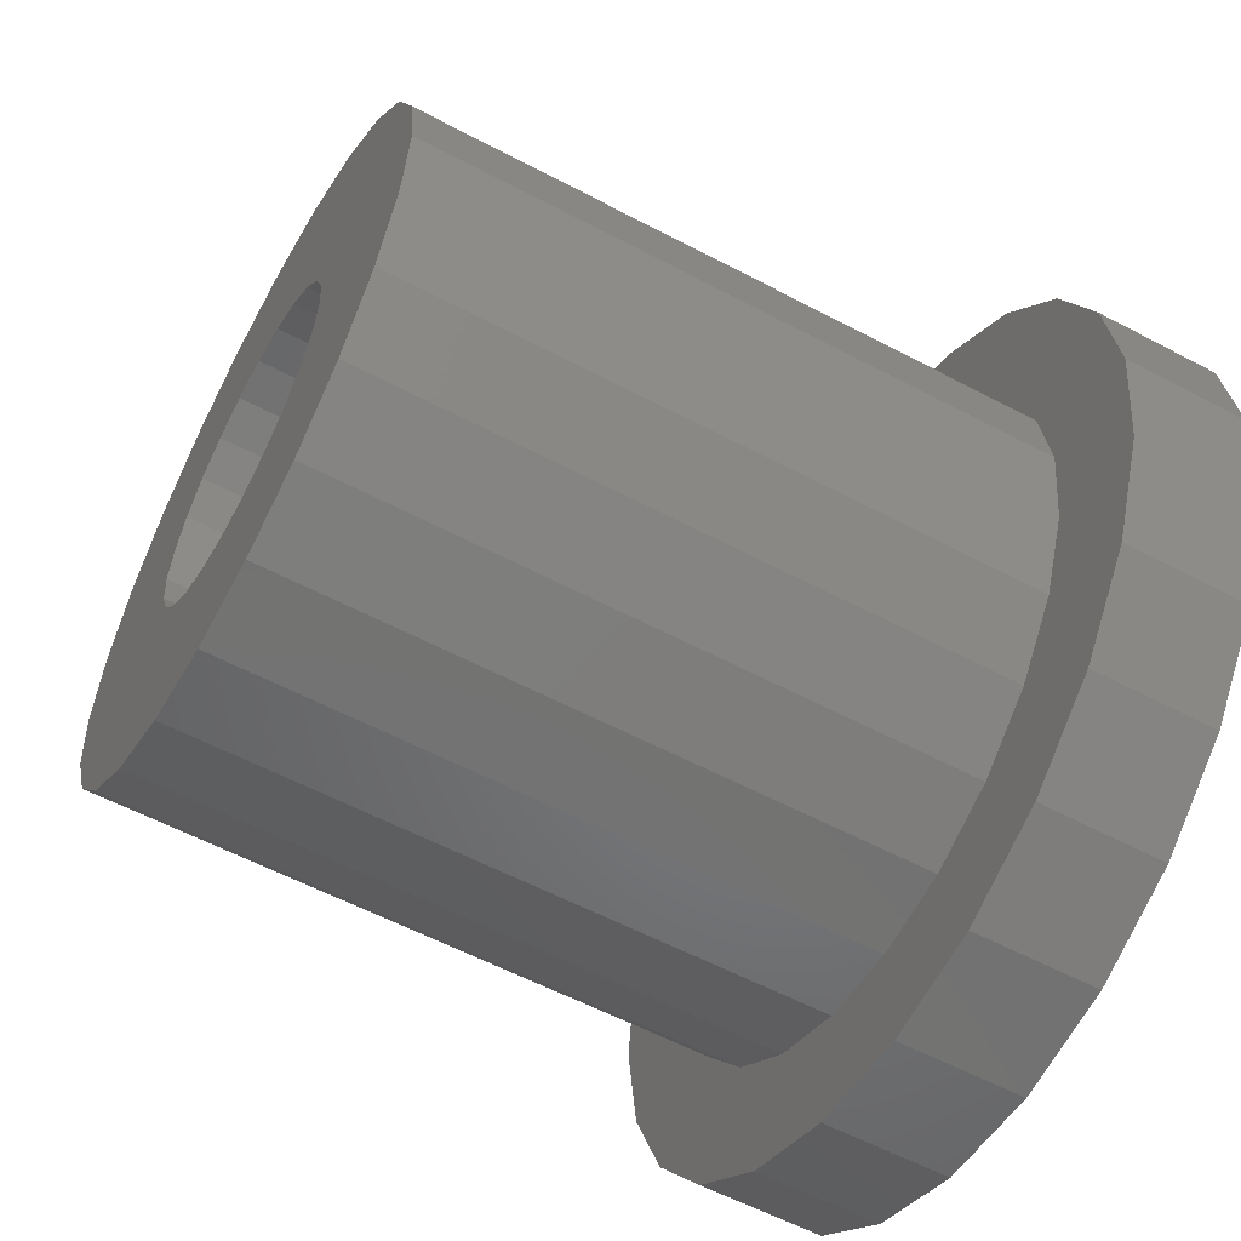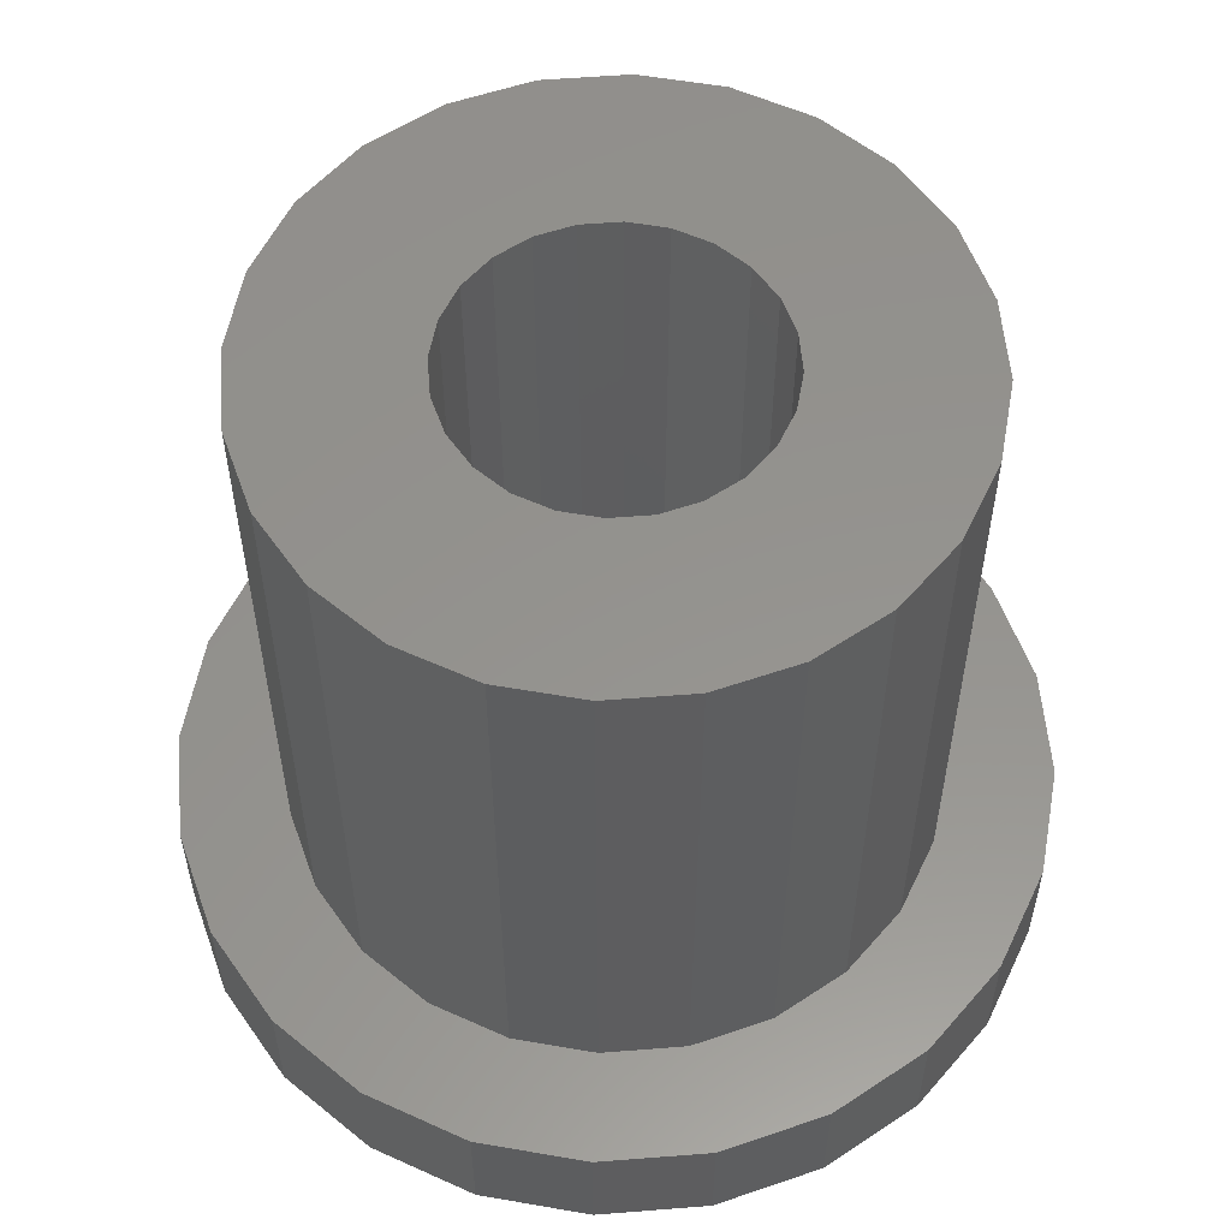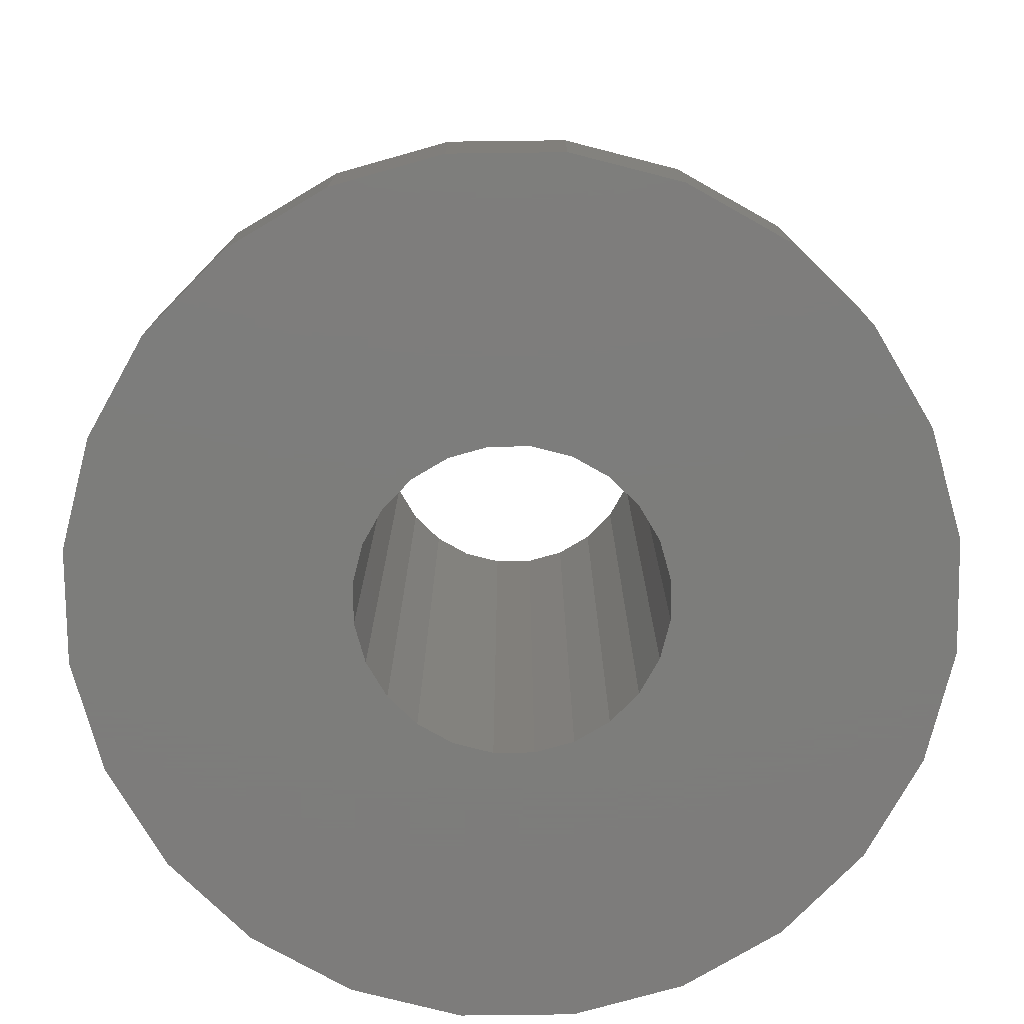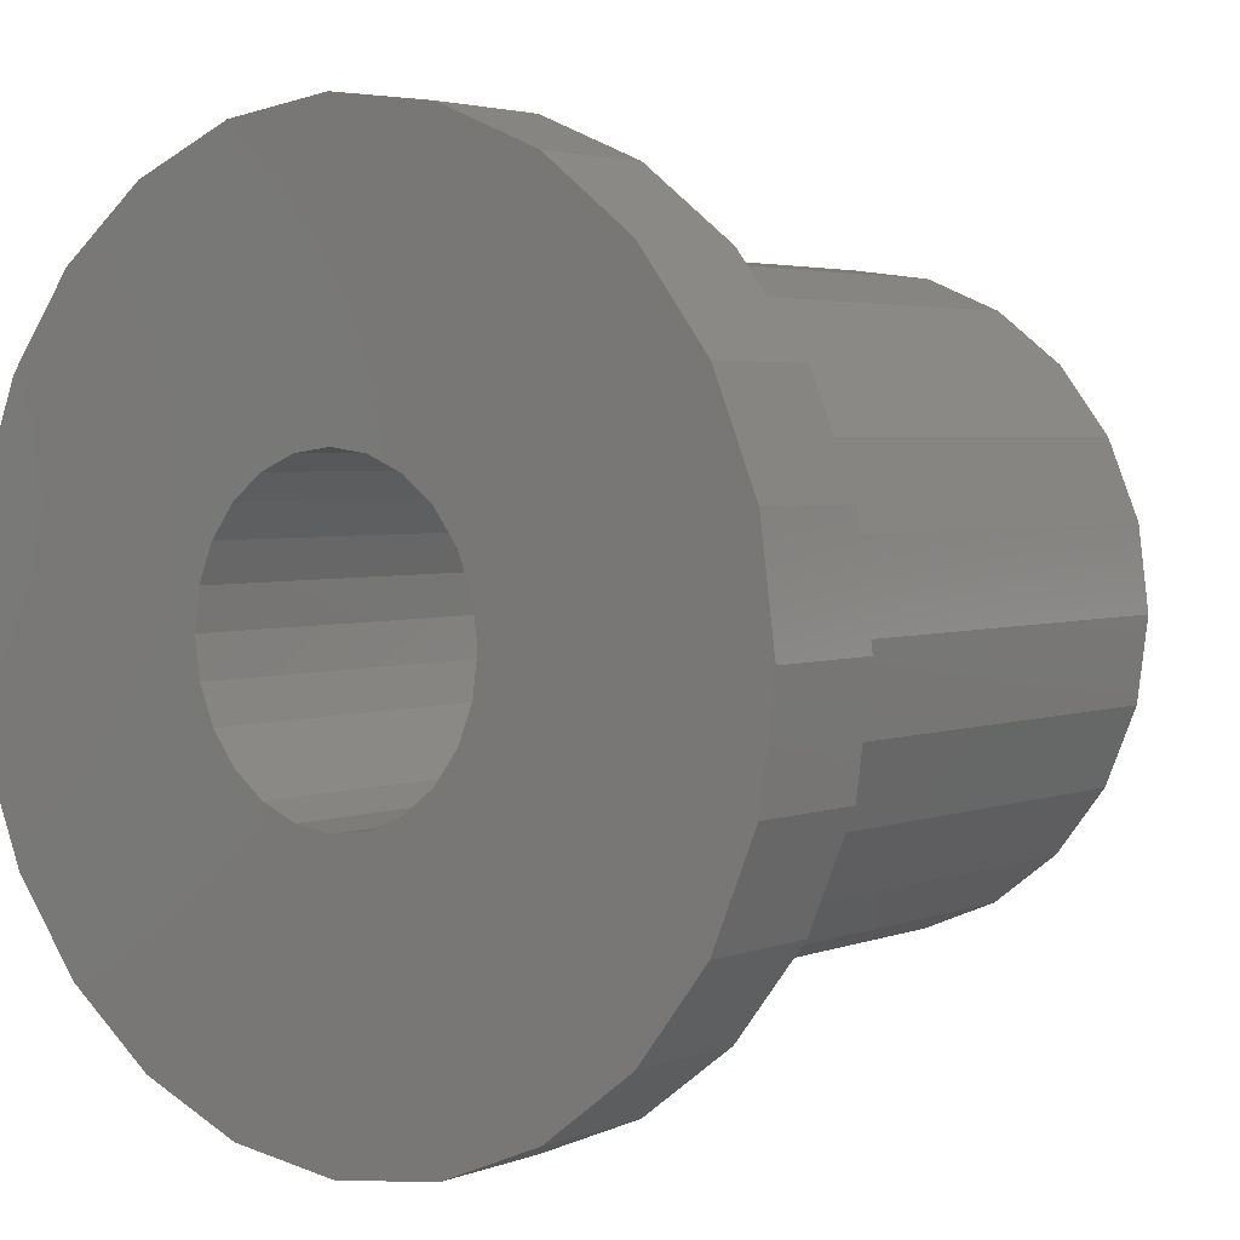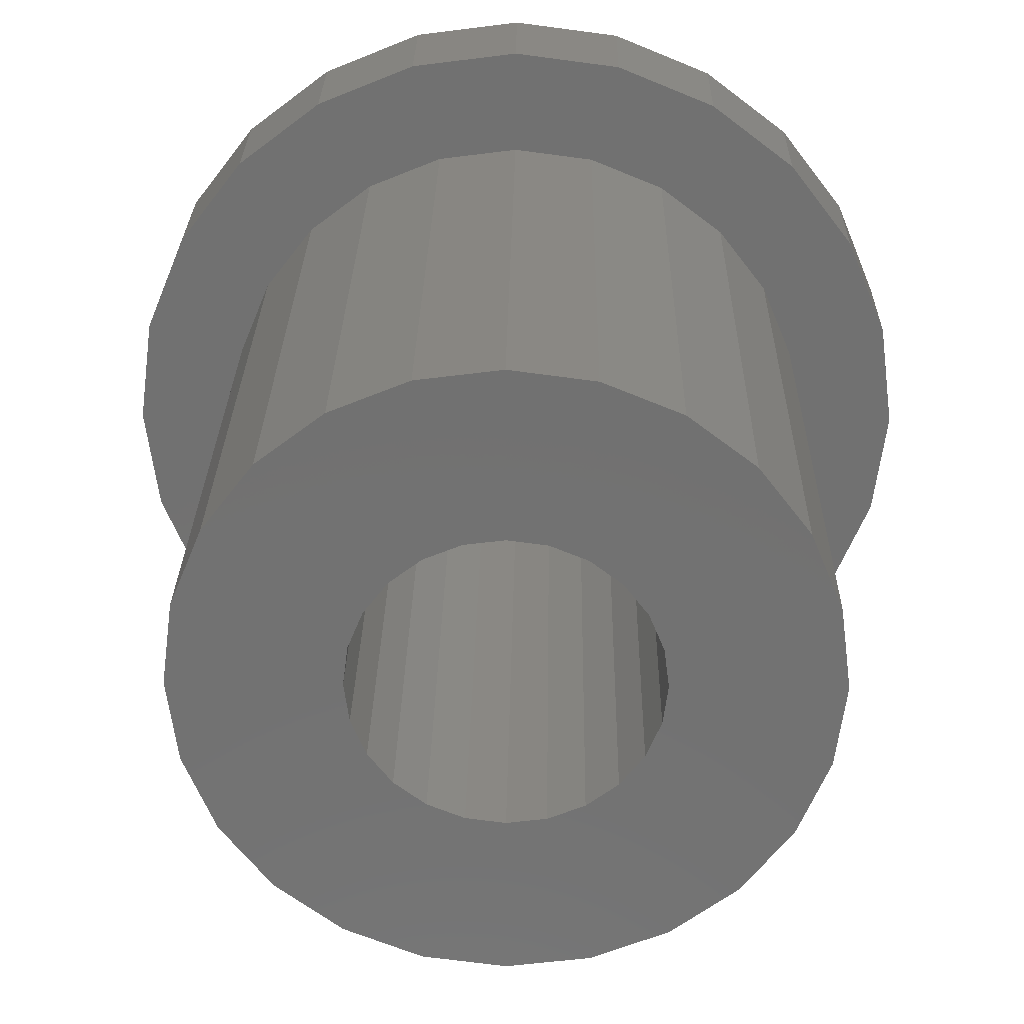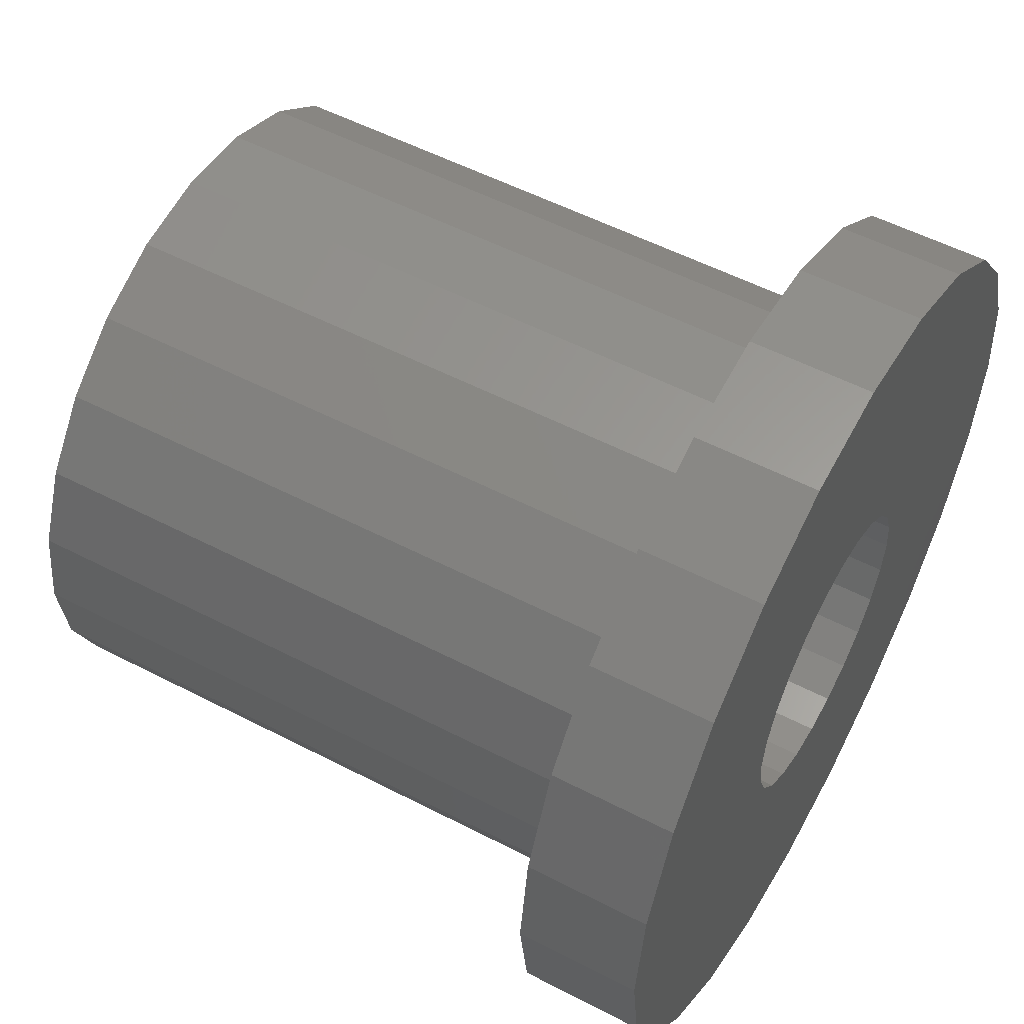
<metadata>
{"format":"stl","ext":"stl","renderer":"f3d","projection":"perspective","resolution":1024,"background":"white","views":[{"elev":-57.8,"azim":61.2,"up":"+Y"},{"elev":56.4,"azim":-132.2,"up":"+Z"},{"elev":-76.5,"azim":83.2,"up":"+Z"},{"elev":3.3,"azim":-141.7,"up":"+Y"},{"elev":26.3,"azim":0.9,"up":"+Y"},{"elev":54.4,"azim":118.8,"up":"+Y"}]}
</metadata>
<code>
# stl→obj: 144 verts, 288 faces
v 364.9 -804.6 -224
v 364.5 -804.8 -214.5
v 364.5 -804.8 -224
v 364.9 -804.6 -214.5
v 364.9 -808.4 -214.5
v 365.5 -808.5 -224
v 364.9 -808.4 -224
v 365.5 -808.5 -214.5
v 365.5 -804.6 -224
v 365.5 -804.6 -214.5
v 366 -804.6 -224
v 366 -804.6 -214.5
v 363.5 -806 -224
v 363.5 -806.5 -214.5
v 363.5 -806.5 -224
v 363.5 -806 -214.5
v 363.5 -807 -214.5
v 363.5 -807 -224
v 364.1 -805.1 -224
v 363.7 -805.5 -214.5
v 363.7 -805.5 -224
v 364.1 -805.1 -214.5
v 366.5 -804.8 -214.5
v 366.5 -804.8 -224
v 364.5 -808.3 -214.5
v 364.5 -808.3 -224
v 366 -808.4 -224
v 366 -808.4 -214.5
v 364.1 -807.9 -214.5
v 364.1 -807.9 -224
v 366.9 -805.1 -224
v 366.9 -805.1 -214.5
v 367.4 -806 -214.5
v 367.4 -806.5 -224
v 367.4 -806.5 -214.5
v 367.4 -806 -224
v 367.2 -805.5 -214.5
v 367.2 -805.5 -224
v 363.7 -807.5 -224
v 363.7 -807.5 -214.5
v 367.4 -807 -224
v 367.4 -807 -214.5
v 367.2 -807.5 -224
v 367.2 -807.5 -214.5
v 366.9 -807.9 -224
v 366.9 -807.9 -214.5
v 366.5 -808.3 -214.5
v 366.5 -808.3 -224
v 369.5 -805.5 -222.4
v 369.6 -806.5 -214.5
v 369.6 -806.5 -222.4
v 369.5 -805.5 -214.5
v 369.1 -808.6 -222.4
v 368.4 -809.5 -214.5
v 368.4 -809.5 -222.4
v 369.1 -808.6 -214.5
v 366.5 -810.6 -222.4
v 365.5 -810.7 -214.5
v 365.5 -810.7 -222.4
v 366.5 -810.6 -214.5
v 367.5 -810.1 -214.5
v 367.5 -810.1 -222.4
v 361.9 -808.6 -214.5
v 362.5 -809.5 -222.4
v 362.5 -809.5 -214.5
v 361.9 -808.6 -222.4
v 364.4 -810.6 -214.5
v 364.4 -810.6 -222.4
v 366.5 -802.5 -214.5
v 367.5 -802.9 -222.4
v 366.5 -802.5 -222.4
v 367.5 -802.9 -214.5
v 364.4 -802.5 -214.5
v 365.5 -802.4 -222.4
v 364.4 -802.5 -222.4
v 365.5 -802.4 -214.5
v 363.4 -802.9 -214.5
v 363.4 -802.9 -222.4
v 362.5 -803.6 -214.5
v 362.5 -803.6 -222.4
v 361.9 -804.5 -222.4
v 361.9 -804.5 -214.5
v 361.4 -805.5 -222.4
v 361.4 -805.5 -214.5
v 361.3 -806.5 -222.4
v 361.3 -806.5 -214.5
v 369.5 -807.6 -222.4
v 369.5 -807.6 -214.5
v 368.4 -803.6 -222.4
v 369.1 -804.5 -214.5
v 369.1 -804.5 -222.4
v 368.4 -803.6 -214.5
v 361.4 -807.6 -214.5
v 361.4 -807.6 -222.4
v 363.4 -810.1 -214.5
v 363.4 -810.1 -222.4
v 370.3 -803.8 -224
v 370.8 -805.1 -222.4
v 370.8 -805.1 -224
v 370.3 -803.8 -222.4
v 371 -806.5 -222.4
v 371 -806.5 -224
v 370.8 -808 -222.4
v 370.8 -808 -224
v 370.3 -809.3 -222.4
v 370.3 -809.3 -224
v 369.4 -810.5 -222.4
v 369.4 -810.5 -224
v 368.2 -811.4 -222.4
v 368.2 -811.4 -224
v 364 -801.2 -224
v 362.7 -801.7 -224
v 365.5 -801 -224
v 366.9 -801.2 -224
v 368.2 -801.7 -224
v 369.4 -802.6 -224
v 360.1 -805.1 -224
v 360.1 -808 -224
v 359.9 -806.5 -224
v 360.6 -809.3 -224
v 360.6 -803.8 -224
v 361.5 -810.5 -224
v 361.5 -802.6 -224
v 362.7 -811.4 -224
v 364 -811.9 -224
v 365.5 -812.1 -224
v 366.9 -811.9 -224
v 366.9 -811.9 -222.4
v 365.5 -812.1 -222.4
v 364 -811.9 -222.4
v 362.7 -811.4 -222.4
v 361.5 -810.5 -222.4
v 360.6 -809.3 -222.4
v 360.1 -808 -222.4
v 359.9 -806.5 -222.4
v 360.1 -805.1 -222.4
v 360.6 -803.8 -222.4
v 361.5 -802.6 -222.4
v 362.7 -801.7 -222.4
v 364 -801.2 -222.4
v 365.5 -801 -222.4
v 366.9 -801.2 -222.4
v 368.2 -801.7 -222.4
v 369.4 -802.6 -222.4
f 1 2 3
f 2 1 4
f 5 6 7
f 6 5 8
f 9 4 1
f 4 9 10
f 11 10 9
f 10 11 12
f 13 14 15
f 14 13 16
f 15 17 18
f 17 15 14
f 19 20 21
f 20 19 22
f 21 16 13
f 16 21 20
f 23 11 24
f 11 23 12
f 25 7 26
f 7 25 5
f 8 27 6
f 27 8 28
f 29 26 30
f 26 29 25
f 31 23 24
f 23 31 32
f 2 19 3
f 19 2 22
f 33 34 35
f 34 33 36
f 37 36 33
f 36 37 38
f 32 38 37
f 38 32 31
f 39 29 30
f 29 39 40
f 18 40 39
f 40 18 17
f 35 41 42
f 41 35 34
f 42 43 44
f 43 42 41
f 44 45 46
f 45 44 43
f 47 45 48
f 45 47 46
f 28 48 27
f 48 28 47
f 49 50 51
f 50 49 52
f 53 54 55
f 54 53 56
f 57 58 59
f 58 57 60
f 55 61 62
f 61 55 54
f 63 64 65
f 64 63 66
f 62 60 57
f 60 62 61
f 59 67 68
f 67 59 58
f 69 70 71
f 70 69 72
f 73 74 75
f 74 73 76
f 77 75 78
f 75 77 73
f 79 78 80
f 78 79 77
f 79 81 82
f 81 79 80
f 82 83 84
f 83 82 81
f 84 85 86
f 85 84 83
f 87 56 53
f 56 87 88
f 51 88 87
f 88 51 50
f 89 90 91
f 90 89 92
f 91 52 49
f 52 91 90
f 72 89 70
f 89 72 92
f 93 66 63
f 66 93 94
f 93 84 86
f 84 93 63
f 84 63 82
f 82 63 65
f 82 65 79
f 79 65 95
f 79 95 77
f 77 95 14
f 14 95 17
f 17 95 67
f 17 67 40
f 40 67 29
f 29 67 25
f 25 67 58
f 25 58 5
f 5 58 8
f 8 58 28
f 28 58 60
f 28 60 47
f 47 60 46
f 46 60 61
f 46 61 44
f 44 61 42
f 42 61 35
f 77 16 73
f 16 77 14
f 73 16 20
f 73 20 22
f 73 22 2
f 73 2 76
f 76 2 4
f 76 4 10
f 76 10 69
f 69 10 12
f 69 12 23
f 69 23 32
f 69 32 72
f 72 32 37
f 72 37 33
f 72 33 35
f 72 35 61
f 72 61 54
f 72 54 92
f 92 54 56
f 92 56 90
f 90 56 88
f 90 88 52
f 52 88 50
f 86 94 93
f 94 86 85
f 68 95 96
f 95 68 67
f 96 65 64
f 65 96 95
f 76 71 74
f 71 76 69
f 97 98 99
f 98 97 100
f 99 101 102
f 101 99 98
f 102 103 104
f 103 102 101
f 104 105 106
f 105 104 103
f 106 107 108
f 107 106 105
f 108 109 110
f 109 108 107
f 111 15 112
f 15 111 13
f 13 111 21
f 21 111 19
f 19 111 113
f 19 113 3
f 3 113 1
f 1 113 9
f 9 113 114
f 9 114 11
f 11 114 24
f 24 114 31
f 31 114 38
f 38 114 115
f 38 115 36
f 36 115 34
f 34 115 110
f 110 115 108
f 108 115 116
f 108 116 106
f 106 116 97
f 106 97 104
f 104 97 99
f 104 99 102
f 117 118 119
f 118 117 120
f 120 117 121
f 120 121 122
f 122 121 123
f 122 123 124
f 124 123 112
f 124 112 125
f 125 112 15
f 125 15 18
f 125 18 39
f 125 39 30
f 125 30 126
f 126 30 26
f 126 26 7
f 126 7 6
f 126 6 27
f 126 27 127
f 127 27 48
f 127 48 45
f 127 45 43
f 127 43 110
f 110 43 41
f 110 41 34
f 110 128 127
f 128 110 109
f 127 129 126
f 129 127 128
f 126 130 125
f 130 126 129
f 125 131 124
f 131 125 130
f 124 132 122
f 132 124 131
f 133 122 132
f 122 133 120
f 134 120 133
f 120 134 118
f 135 118 134
f 118 135 119
f 136 119 135
f 119 136 117
f 137 117 136
f 117 137 121
f 138 121 137
f 121 138 123
f 138 112 123
f 112 138 139
f 139 111 112
f 111 139 140
f 140 113 111
f 113 140 141
f 141 114 113
f 114 141 142
f 142 115 114
f 115 142 143
f 143 116 115
f 116 143 144
f 116 100 97
f 100 116 144
f 134 136 135
f 136 134 133
f 136 133 137
f 137 133 132
f 137 132 85
f 85 132 94
f 94 132 66
f 66 132 131
f 66 131 64
f 64 131 96
f 96 131 130
f 96 130 68
f 68 130 129
f 68 129 59
f 59 129 57
f 57 129 128
f 57 128 62
f 62 128 109
f 62 109 55
f 55 109 107
f 55 107 53
f 53 107 87
f 87 107 105
f 87 105 51
f 85 138 137
f 138 85 83
f 138 83 81
f 138 81 139
f 139 81 80
f 139 80 78
f 139 78 140
f 140 78 75
f 140 75 141
f 141 75 74
f 141 74 142
f 142 74 71
f 142 71 70
f 142 70 143
f 143 70 89
f 143 89 144
f 144 89 91
f 144 91 49
f 144 49 100
f 100 49 51
f 100 51 105
f 100 105 103
f 100 103 98
f 98 103 101

</code>
